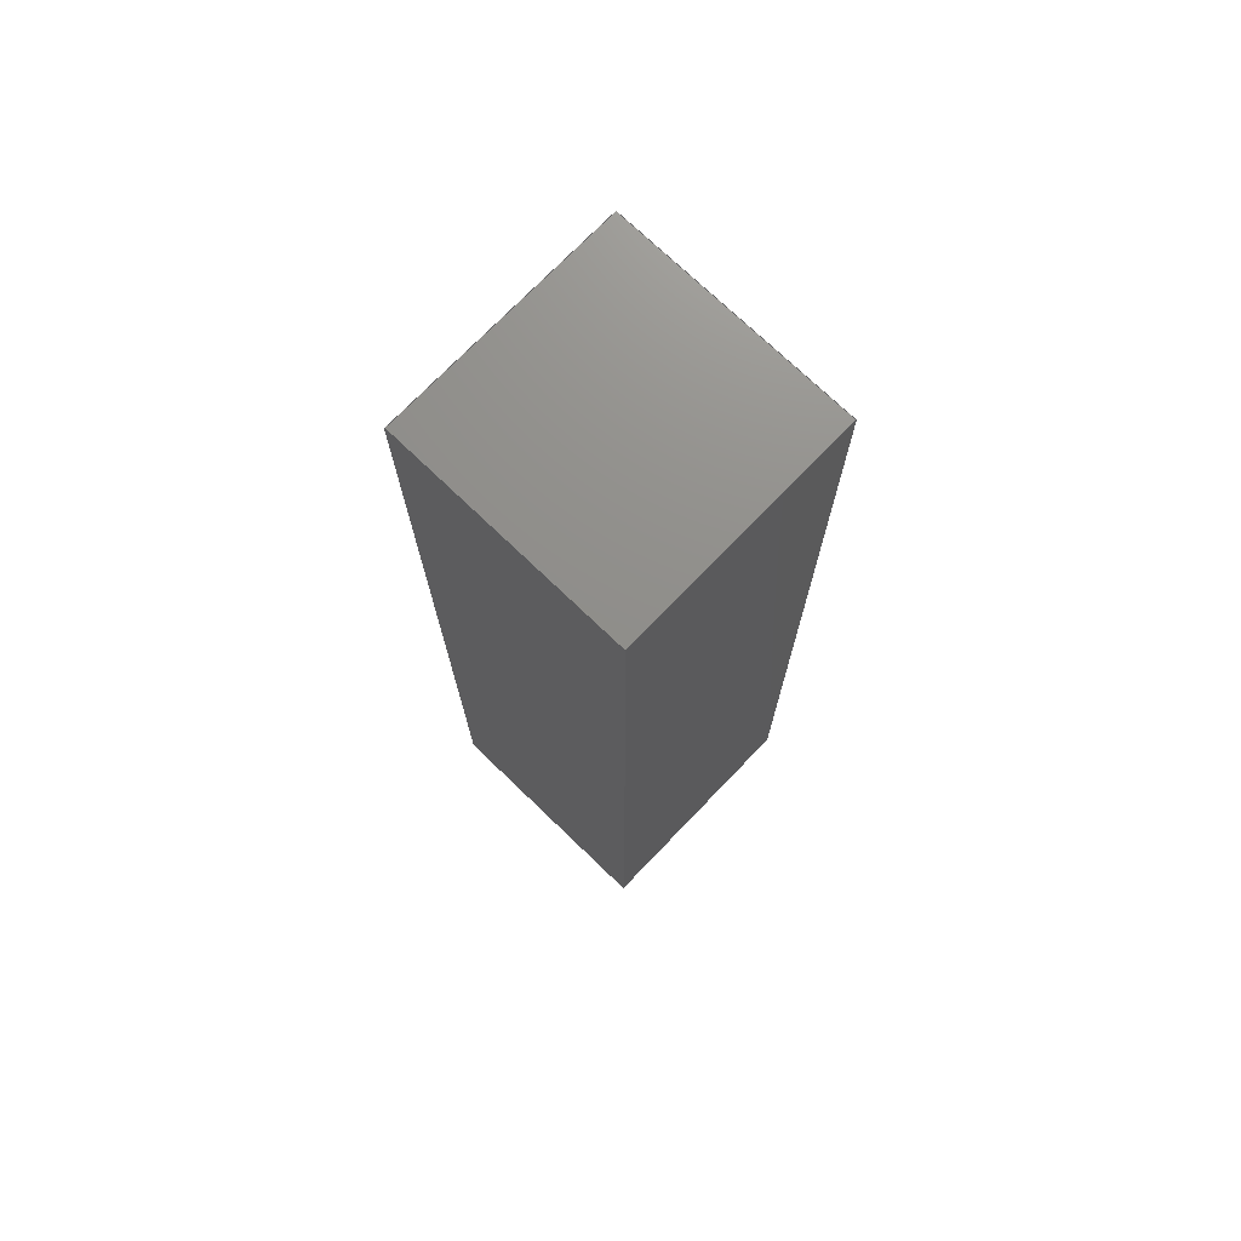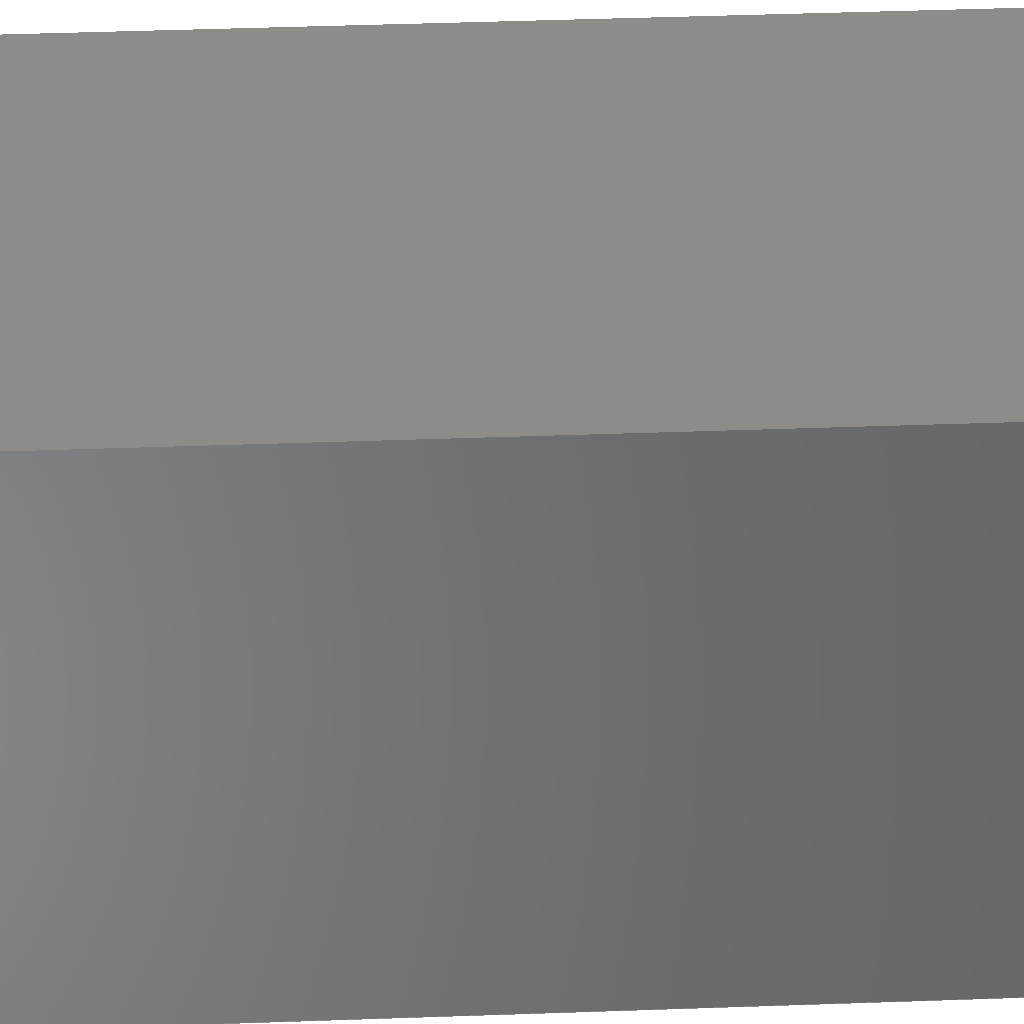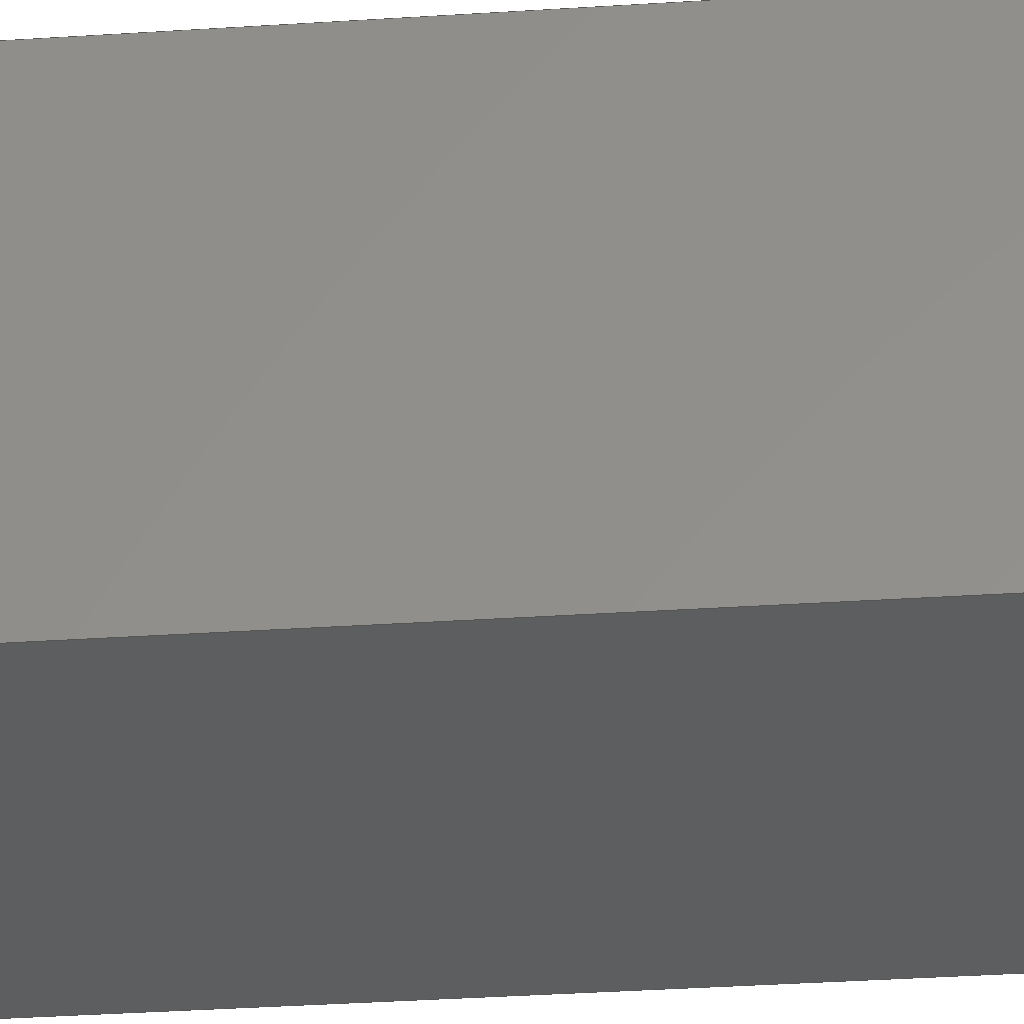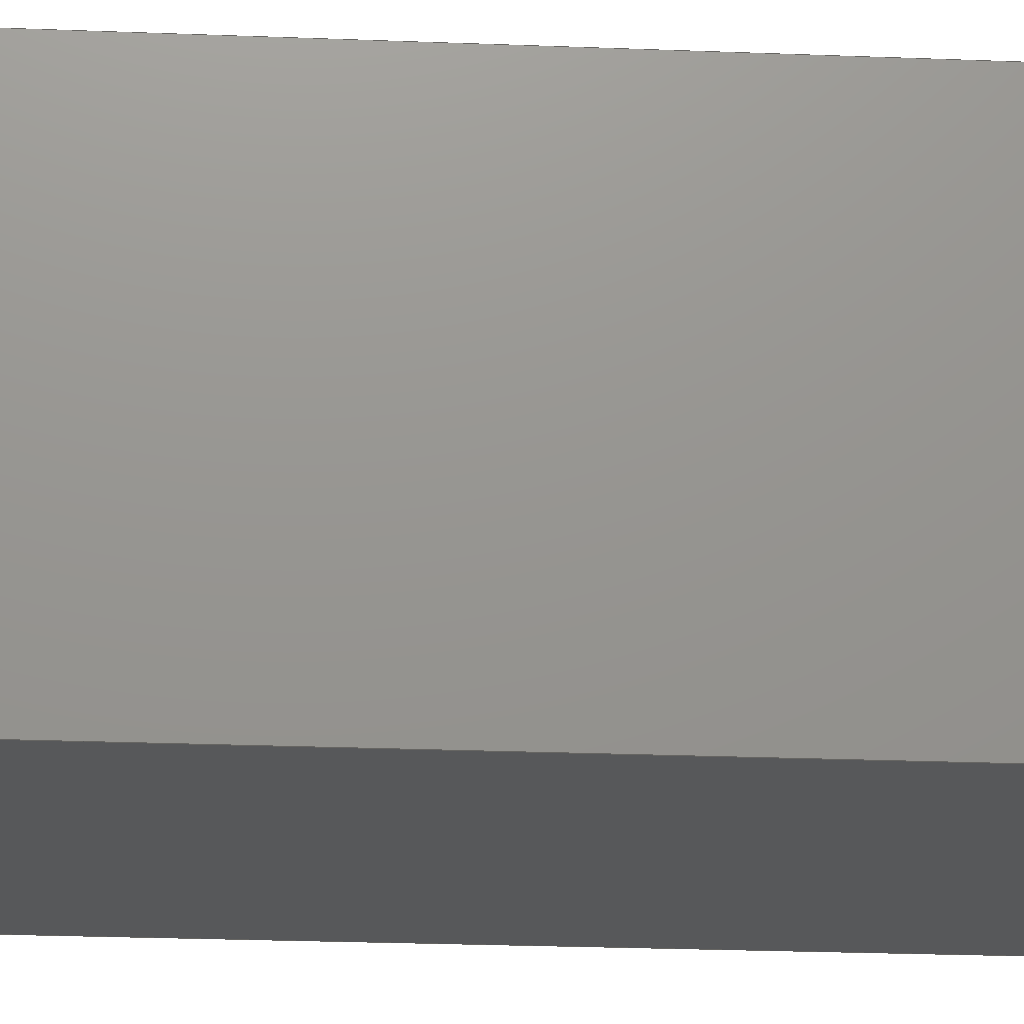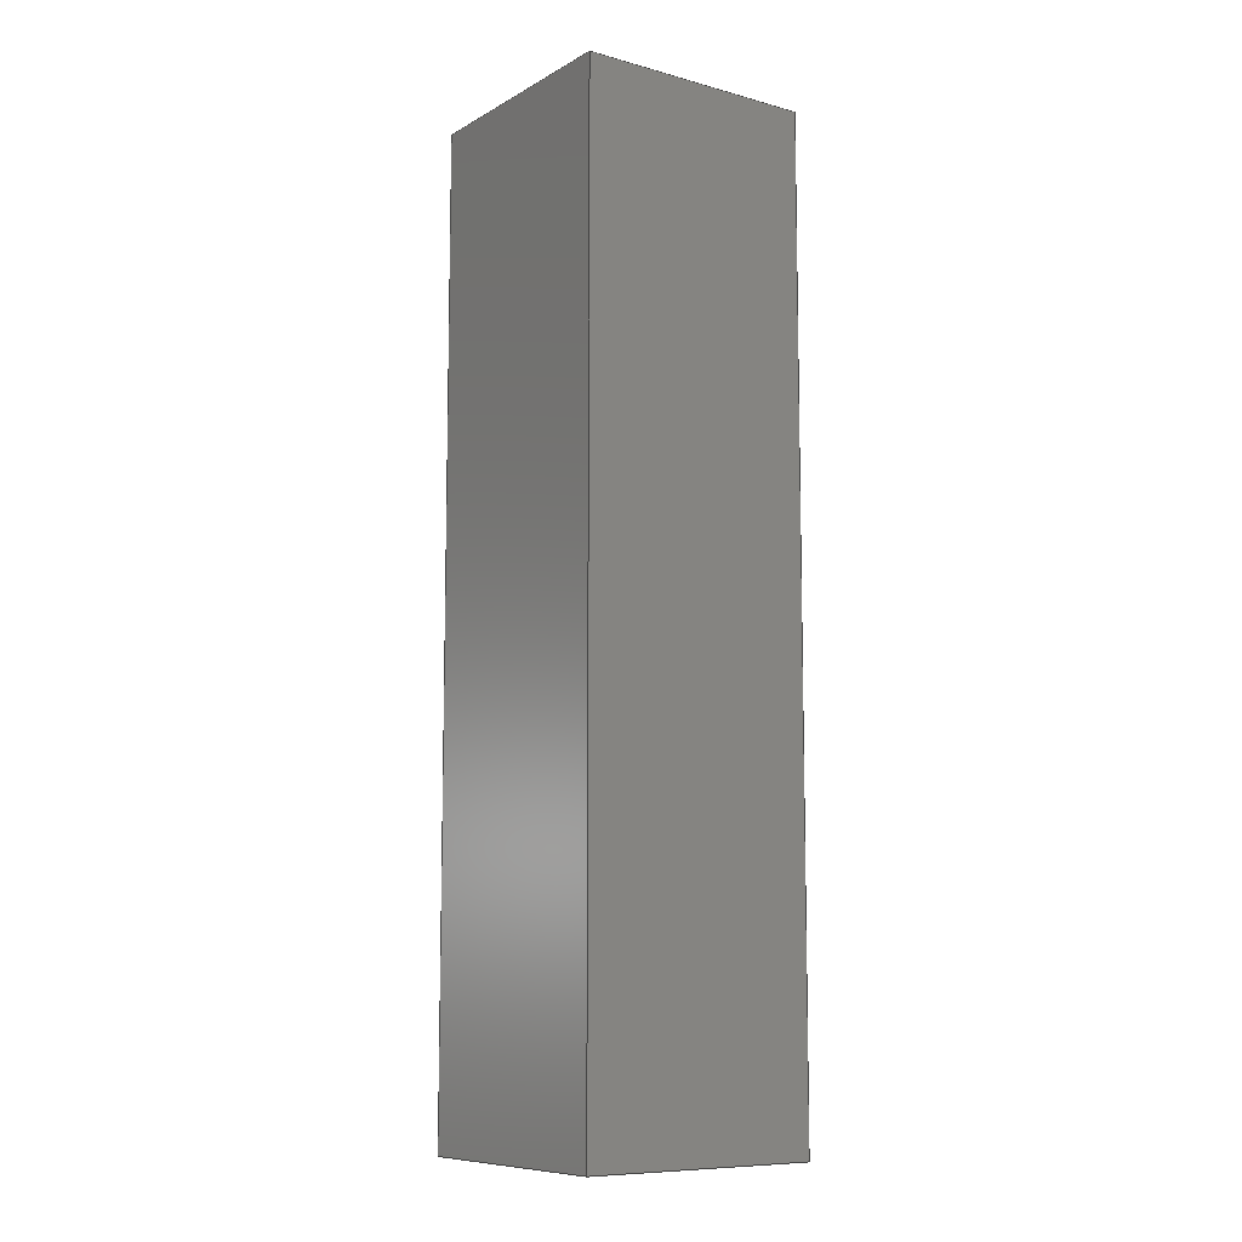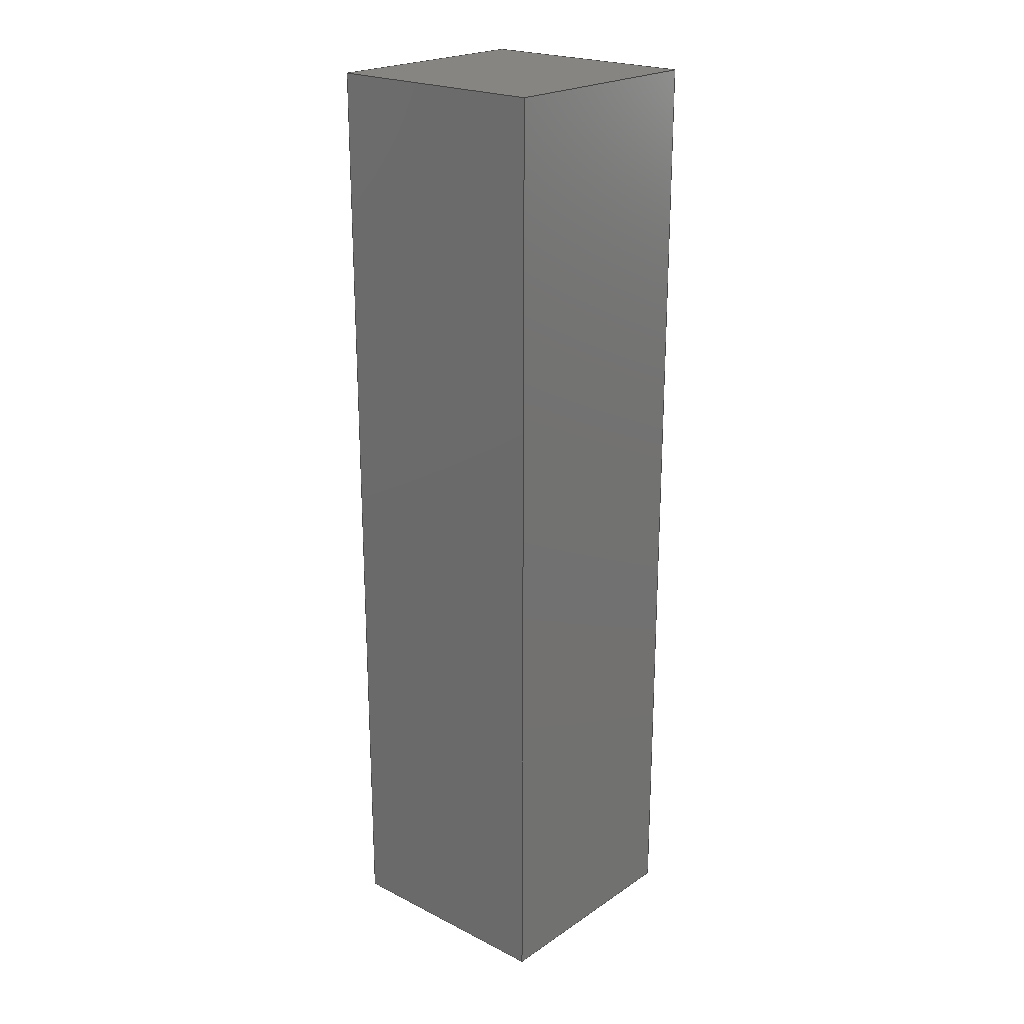
<metadata>
{"format":"iges","ext":"igs","renderer":"f3d","projection":"perspective","resolution":1024,"background":"white","views":[{"elev":73.3,"azim":43.9,"up":"+Y"},{"elev":37.0,"azim":87.2,"up":"+Z"},{"elev":-33.7,"azim":95.2,"up":"+Z"},{"elev":-18.7,"azim":-94.8,"up":"+Z"},{"elev":-9.3,"azim":144.6,"up":"+Y"},{"elev":22.2,"azim":-138.9,"up":"+Y"}]}
</metadata>
<code>

,,15HProfile20x20x82,15HProfile20x20x82,7Hunknown,7Hunknown,32,38,7,99,
15,,1,2,2HMM,1,0.08,15H2.02e+07,0.01,1e+04,7Hunknown,7Hunknown,
11,0,;
     186       1                                                00000000
     186             -71       1       0                               0
     514       2                                                00010000
     514                       1       1                               0
     510       3                                                00010000
     510             -71       1       1                               0
     510       4                                                00010000
     510             -71       1       1                               0
     510       5                                                00010000
     510             -71       1       1                               0
     510       6                                                00010000
     510             -71       1       1                               0
     510       7                                                00010000
     510             -71       1       1                               0
     510       8                                                00010000
     510             -71       1       1                               0
     508       9                                                00010000
     508                       1       1                               0
     508      10                                                00010000
     508                       1       1                               0
     508      11                                                00010000
     508                       1       1                               0
     508      12                                                00010000
     508                       1       1                               0
     508      13                                                00010000
     508                       1       1                               0
     508      14                                                00010000
     508                       1       1                               0
     126      15                                                00010000
     126       0               2       0                               0
     126      17                                                00010000
     126       0               2       0                               0
     126      19                                                00010000
     126       0               2       0                               0
     126      21                                                00010000
     126       0               2       0                               0
     126      23                                                00010000
     126       0               2       0                               0
     126      25                                                00010000
     126       0               2       0                               0
     126      27                                                00010000
     126       0               2       0                               0
     126      29                                                00010000
     126       0               2       0                               0
     126      31                                                00010000
     126       0               2       0                               0
     126      33                                                00010000
     126       0               2       0                               0
     126      35                                                00010000
     126       0               2       0                               0
     126      37                                                00010000
     126       0               2       0                               0
     128      39                                                00010000
     128       0     -71       3       0                               0
     128      42                                                00010000
     128       0     -71       3       0                               0
     128      45                                                00010000
     128       0     -71       3       0                               0
     128      48                                                00010000
     128       0     -71       3       0                               0
     128      51                                                00010000
     128       0     -71       3       0                               0
     128      54                                                00010000
     128       0     -71       3       0                               0
     502      57                                                00010000
     502                       2       1                               0
     504      59                                                00010001
     504                       3       1                               0
     406      62                                                00000000
     406                       1      15                               0
     314      63                                                00000200
     314                       2       0                               0
186,3,1,0,0,1,69;                                                      1
514,6,5,1,7,1,9,1,11,1,13,1,15,1;                                      3
510,53,1,1,17;                                                         5
510,55,1,1,19;                                                         7
510,57,1,1,21;                                                         9
510,59,1,1,23;                                                        11
510,61,1,1,25;                                                        13
510,63,1,1,27;                                                        15
508,4,0,67,1,1,0,0,67,2,1,0,0,67,3,0,0,0,67,4,0,0;                    17
508,4,0,67,5,1,0,0,67,4,1,0,0,67,6,0,0,0,67,7,0,0;                    19
508,4,0,67,8,1,0,0,67,7,1,0,0,67,9,0,0,0,67,10,0,0;                   21
508,4,0,67,11,1,0,0,67,10,1,0,0,67,12,0,0,0,67,2,0,0;                 23
508,4,0,67,12,1,0,0,67,9,1,0,0,67,6,1,0,0,67,3,1,0;                   25
508,4,0,67,11,0,0,0,67,1,0,0,0,67,5,0,0,0,67,8,0,0;                   27
126,1,1,0,0,1,0,0,0,2,2,1,1,70,0,10,70,0,-10,0,2,       29
0,0,0;                                                             29
126,1,1,0,0,1,0,0,0,8.2,8.2,1,1,70,0,-10,70,82,-10,0,      31
8.2,0,0,0;                                                         31
126,1,1,0,0,1,0,0,0,2,2,1,1,70,82,10,70,82,-10,0,        33
2,0,0,0;                                                          33
126,1,1,0,0,1,0,0,0,8.2,8.2,1,1,70,0,10,70,82,10,0,        35
8.2,0,0,0;                                                         35
126,1,1,0,0,1,0,0,0,2,2,1,1,50,0,10,70,0,10,0,2,        37
0,0,0;                                                             37
126,1,1,0,0,1,0,0,0,2,2,1,1,50,82,10,70,82,10,0,2,      39
0,0,0;                                                             39
126,1,1,0,0,1,0,0,0,8.2,8.2,1,1,50,0,10,50,82,10,0,        41
8.2,0,0,0;                                                         41
126,1,1,0,0,1,0,0,0,2,2,1,1,50,0,-10,50,0,10,0,2,       43
0,0,0;                                                             43
126,1,1,0,0,1,0,0,0,2,2,1,1,50,82,-10,50,82,10,0,        45
2,0,0,0;                                                          45
126,1,1,0,0,1,0,0,0,8.2,8.2,1,1,50,0,-10,50,82,-10,0,      47
8.2,0,0,0;                                                         47
126,1,1,0,0,1,0,0,0,2,2,1,1,70,0,-10,50,0,-10,0,2,      49
0,0,0;                                                             49
126,1,1,0,0,1,0,0,0,2,2,1,1,70,82,-10,50,82,-10,0,       51
2,0,0,0;                                                          51
128,1,1,1,1,0,0,1,0,0,-0.001,-0.001,2.001,2.001,-0.001,-0.001,        53
8.201,8.201,1,1,1,1,70,-0.01,10.01,70,-0.01,-10.01,70,         53
82.01,10.01,70,82.01,-10.01,-0.001,2.001,-0.001,8.201;               53
128,1,1,1,1,0,0,1,0,0,-0.001,-0.001,2.001,2.001,-0.001,-0.001,        55
8.201,8.201,1,1,1,1,49.99,-0.01,10,70.01,-0.01,10,49.99,        55
82.01,10,70.01,82.01,10,-0.001,2.001,-0.001,8.201;                  55
128,1,1,1,1,0,0,1,0,0,-0.001,-0.001,2.001,2.001,-0.001,-0.001,        57
8.201,8.201,1,1,1,1,50,-0.01,-10.01,50,-0.01,10.01,50,         57
82.01,-10.01,50,82.01,10.01,-0.001,2.001,-0.001,8.201;               57
128,1,1,1,1,0,0,1,0,0,-0.001,-0.001,2.001,2.001,-0.001,-0.001,        59
8.201,8.201,1,1,1,1,70.01,-0.01,-10,49.99,-0.01,-10,70.01,      59
82.01,-10,49.99,82.01,-10,-0.001,2.001,-0.001,8.201;                59
128,1,1,1,1,0,0,1,0,0,-1.001,-1.001,1.001,1.001,-1.001,-1.001,        61
1.001,1.001,1,1,1,1,49.99,82,-10.01,49.99,82,10.01,70.01,       61
82,-10.01,70.01,82,10.01,-1.001,1.001,-1.001,1.001;                 61
128,1,1,1,1,0,0,1,0,0,-1.001,-1.001,1.001,1.001,-1.001,-1.001,        63
1.001,1.001,1,1,1,1,70.01,0,10.01,49.99,0,10.01,70.01,0,       63
-10.01,49.99,0,-10.01,-1.001,1.001,-1.001,1.001;                     63
502,8,70,0,10,70,0,-10,70,82,-10,70,82,10,50,0,         65
10,50,82,10,50,0,-10,50,82,-10;                             65
504,12,29,65,1,65,2,31,65,2,65,3,33,65,4,65,3,35,65,1,65,4,37,        67
65,5,65,1,39,65,6,65,4,41,65,5,65,6,43,65,7,65,5,45,65,8,65,6,        67
47,65,7,65,8,49,65,2,65,7,51,65,3,65,8;                               67
406,1,14HProfil20x20_82;                                              69
314,62.75,62.75,62.75,13HSteel       71
- Satin;                                                              71
S      1G      3D     72P     64
</code>
